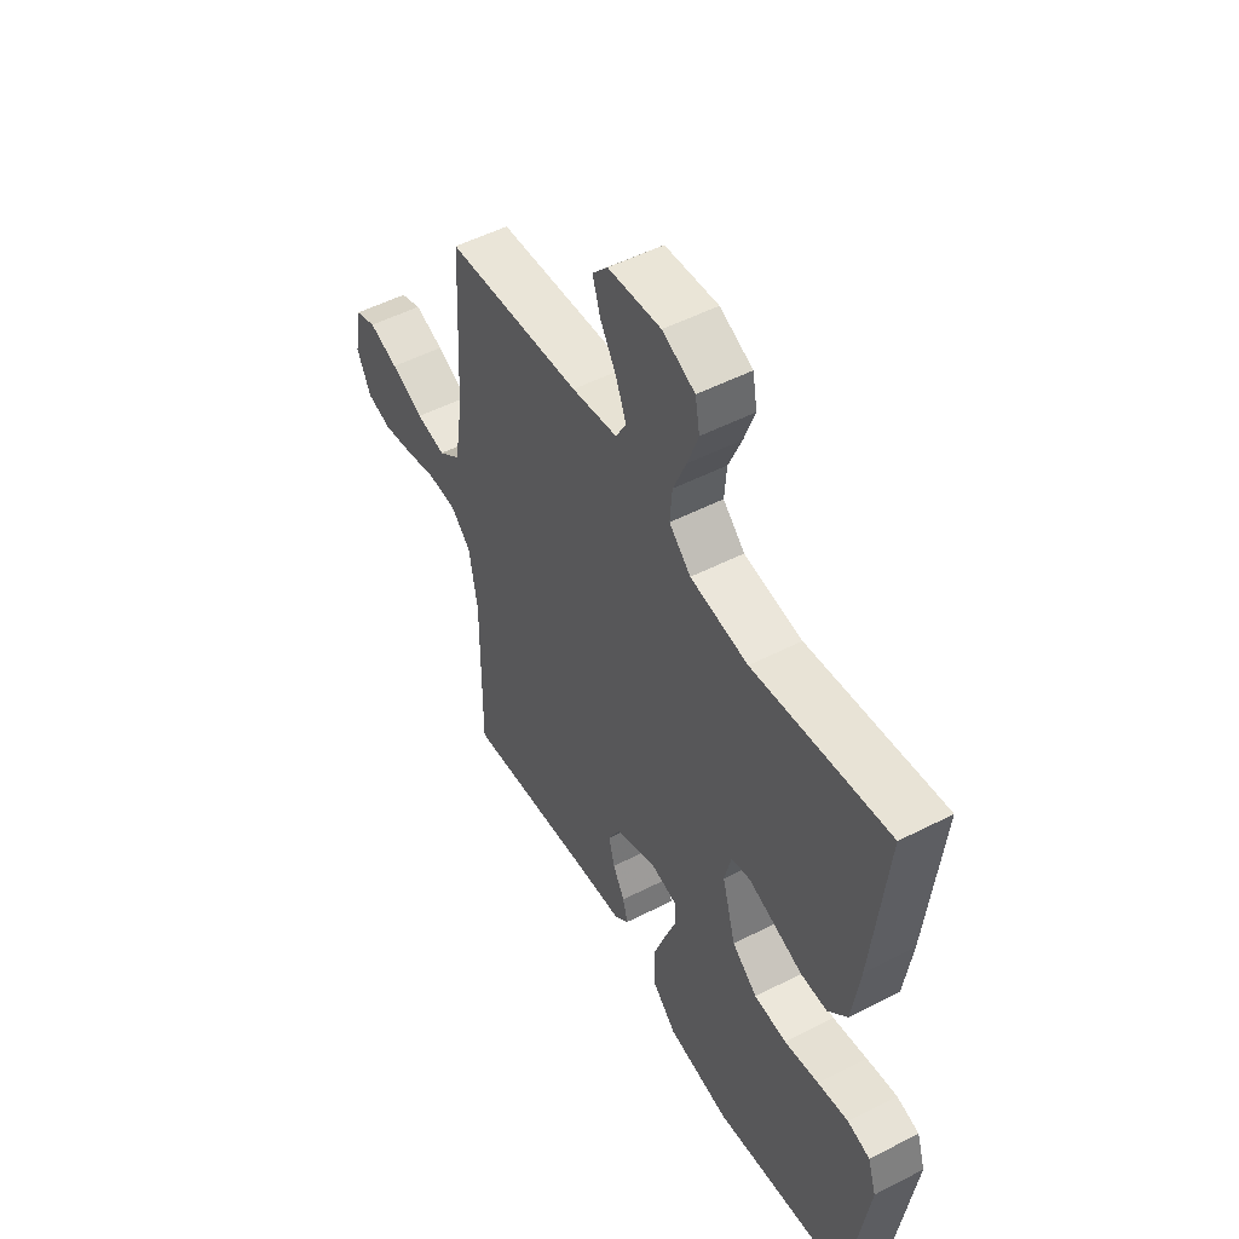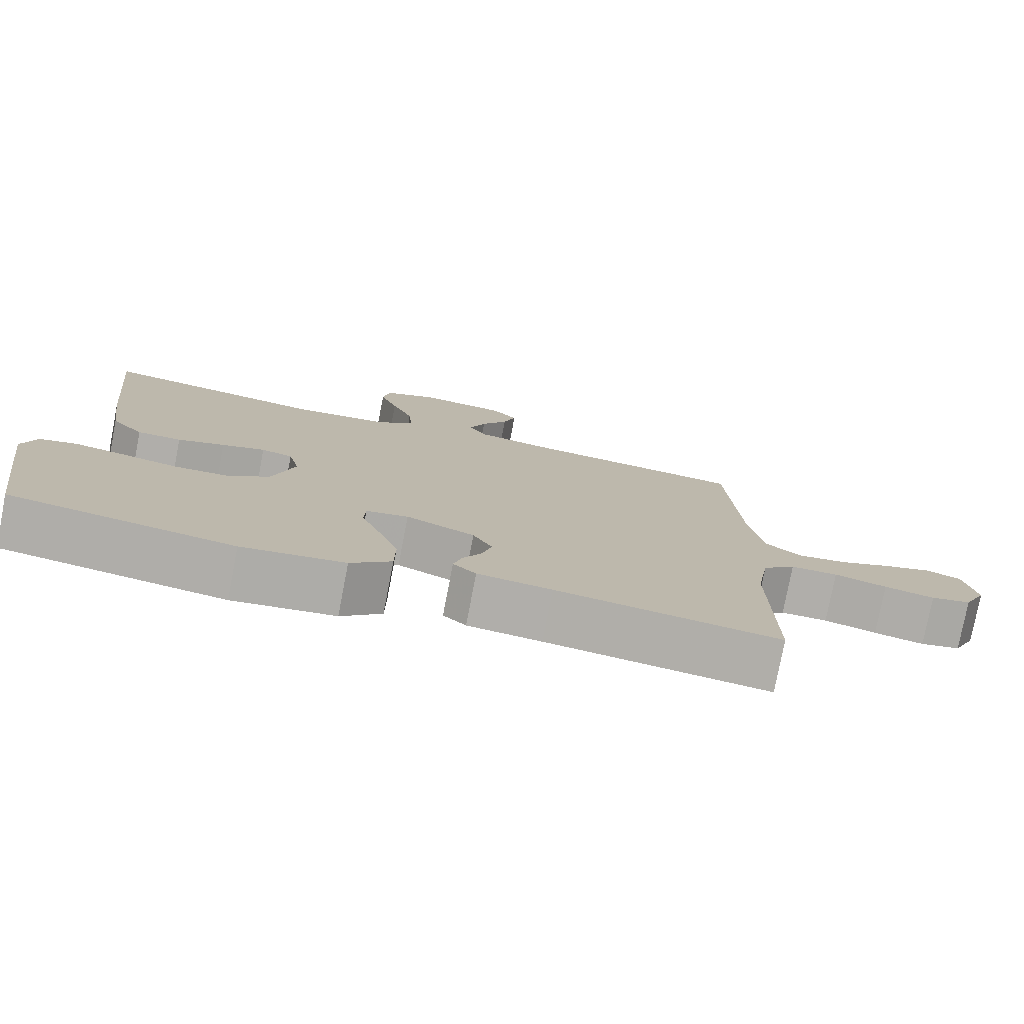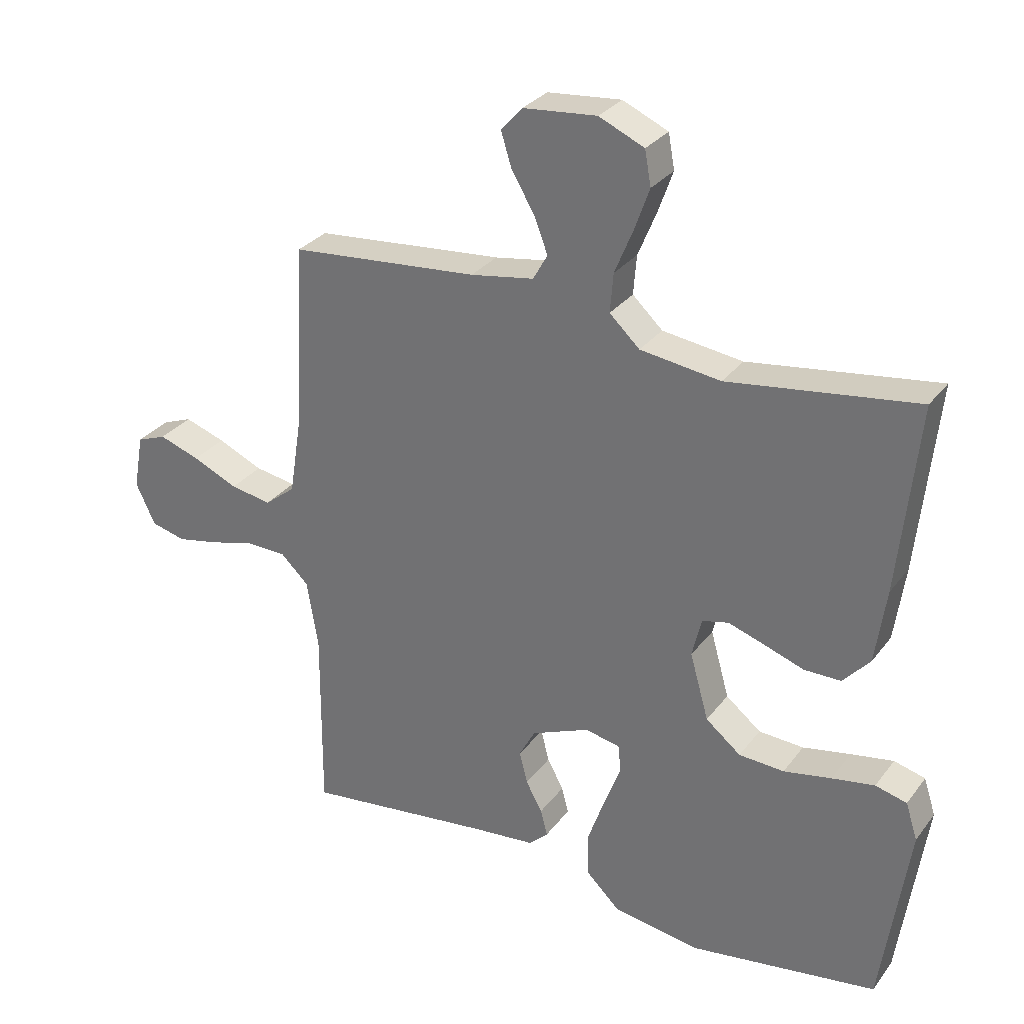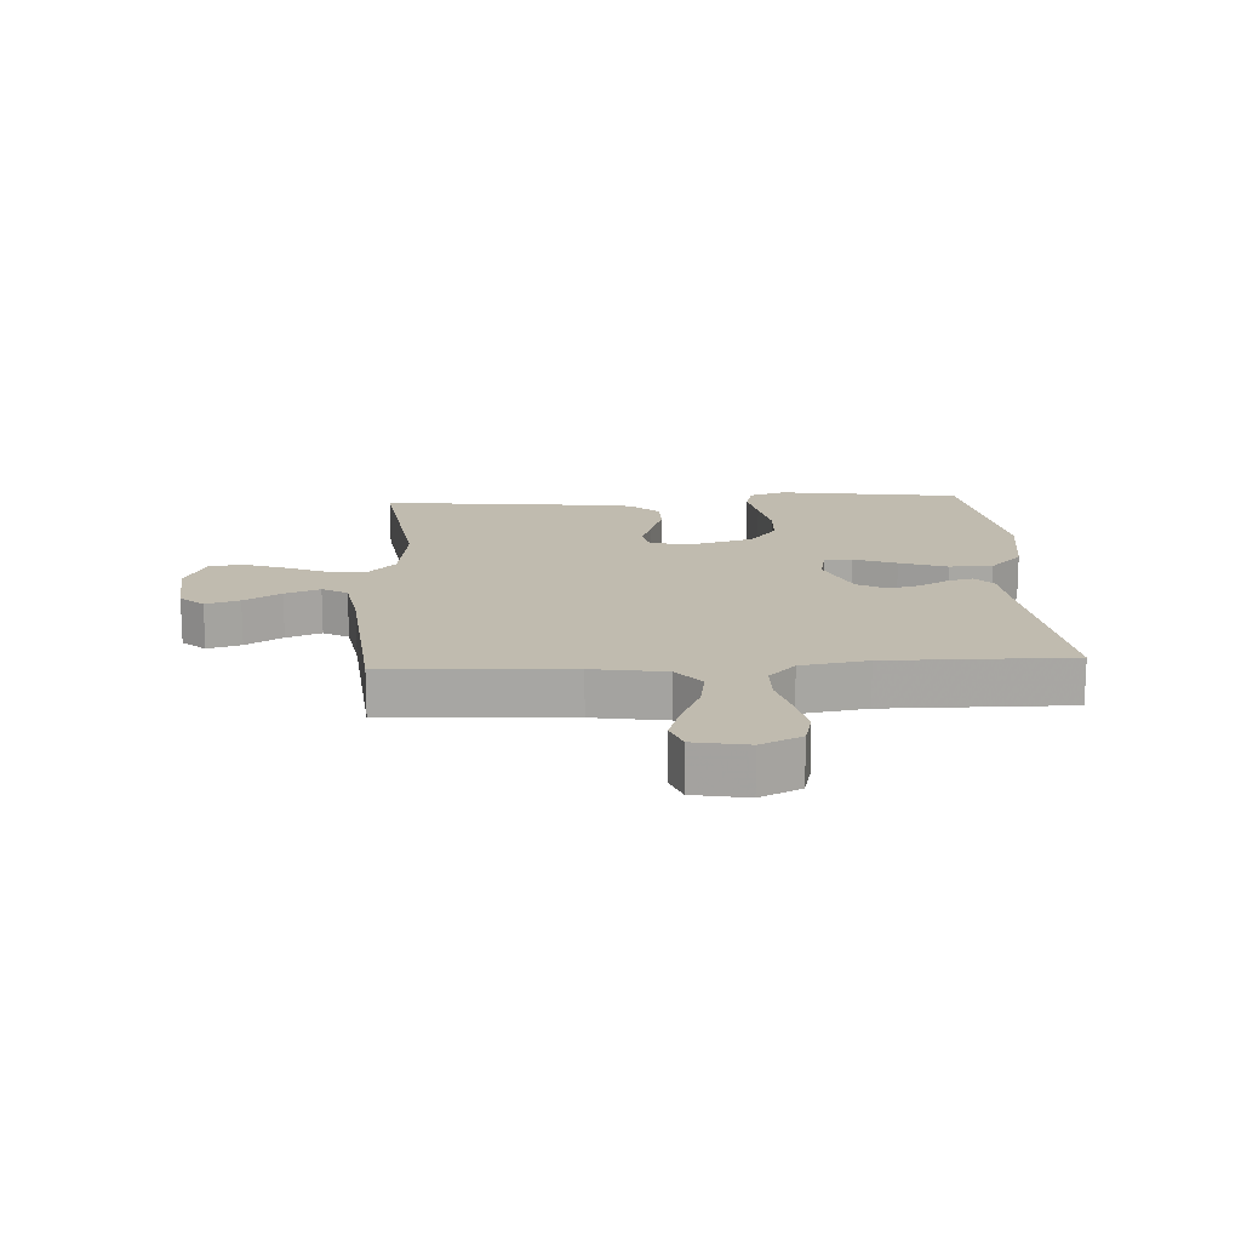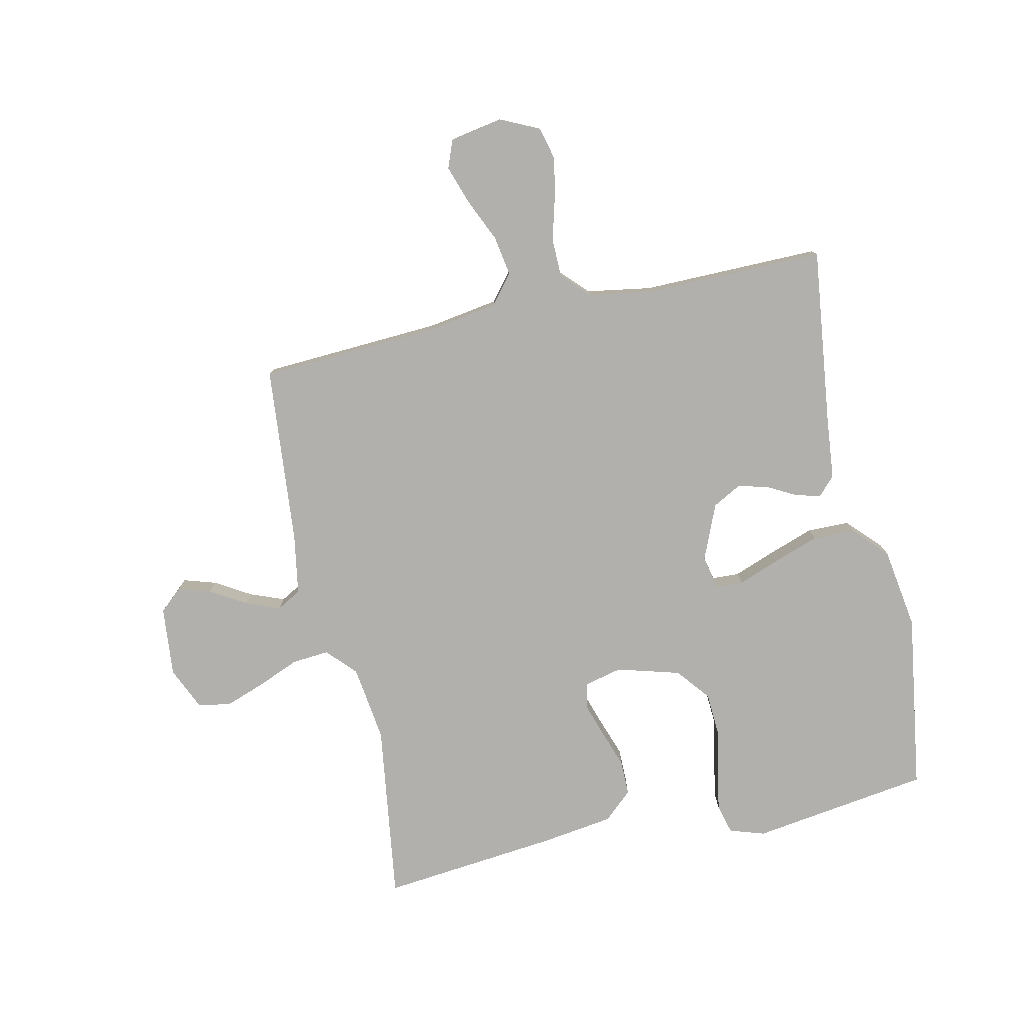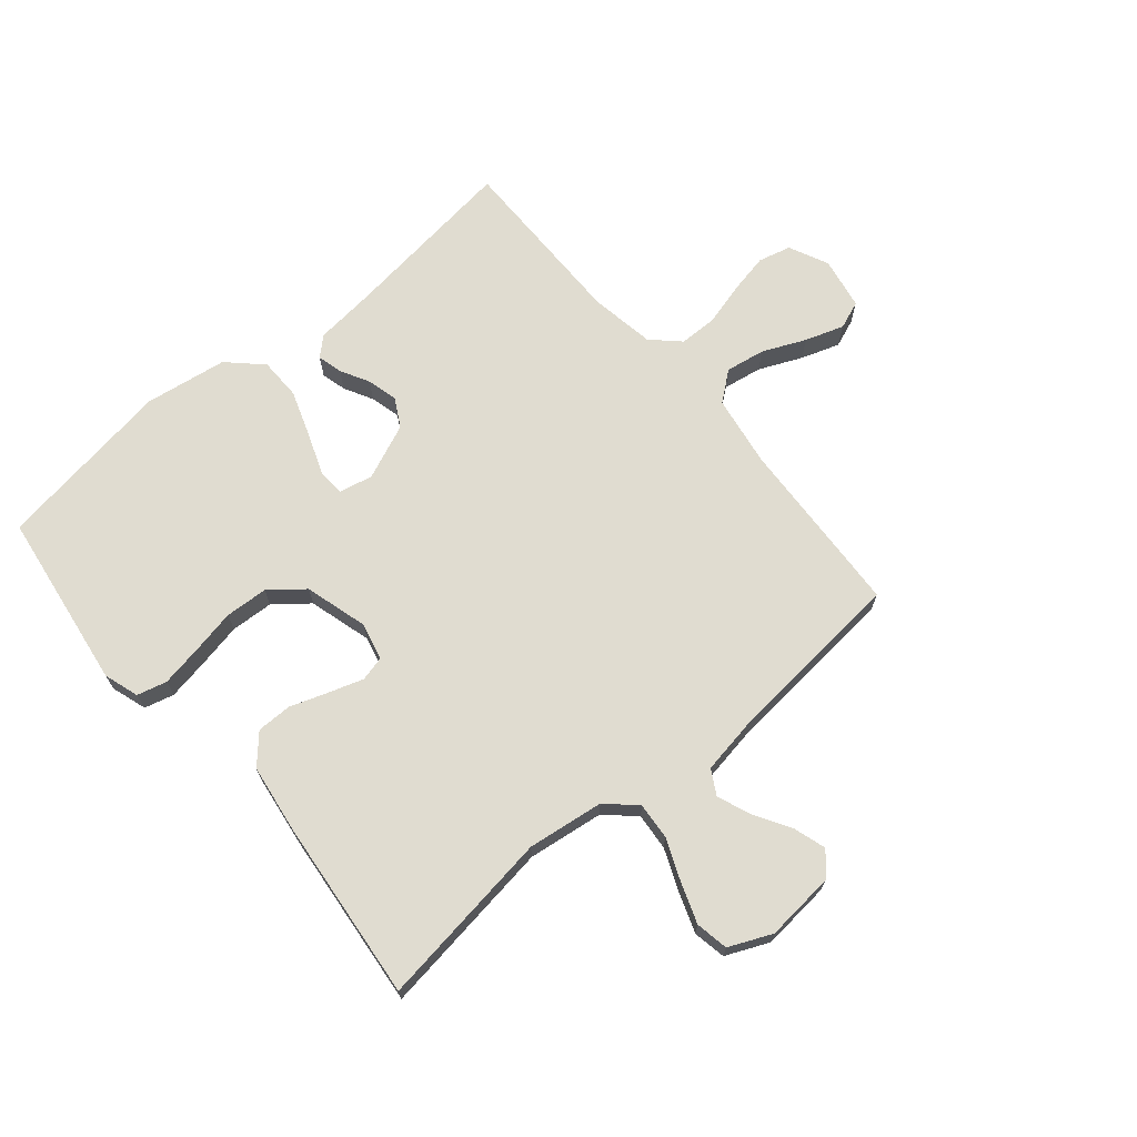
<metadata>
{"format":"obj","ext":"obj","renderer":"f3d","projection":"perspective","resolution":1024,"background":"white","views":[{"elev":51.4,"azim":-119.1,"up":"+Z"},{"elev":-77.9,"azim":-10.9,"up":"+Z"},{"elev":30.0,"azim":-150.0,"up":"+Z"},{"elev":15.9,"azim":86.8,"up":"+Y"},{"elev":-78.7,"azim":102.4,"up":"+Y"},{"elev":69.5,"azim":-40.2,"up":"+Y"}]}
</metadata>
<code>
v 0.5 0.07 0.5
v 0.516 0.07 0.2
v 0.535 0.07 0.08
v 0.584 0.07 0.041
v 0.65 0.07 0.052
v 0.722 0.07 0.084
v 0.787 0.07 0.106
v 0.834 0.07 0.088
v 0.85 0.07 0
v 0.819 0.07 -0.066
v 0.764 0.07 -0.08
v 0.696 0.07 -0.066
v 0.625 0.07 -0.047
v 0.561 0.07 -0.048
v 0.516 0.07 -0.091
v 0.498 0.07 -0.2
v 0.5 0.07 -0.5
v 0.2 0.07 -0.463
v 0.1 0.07 -0.453
v 0.069 0.07 -0.424
v 0.08 0.07 -0.382
v 0.106 0.07 -0.334
v 0.119 0.07 -0.283
v 0.093 0.07 -0.235
v 0 0.07 -0.196
v -0.057 0.07 -0.208
v -0.059 0.07 -0.254
v -0.033 0.07 -0.323
v -0.006 0.07 -0.4
v -0.007 0.07 -0.471
v -0.062 0.07 -0.524
v -0.2 0.07 -0.545
v -0.5 0.07 -0.5
v -0.543 0.07 -0.2
v -0.524 0.07 -0.141
v -0.474 0.07 -0.128
v -0.406 0.07 -0.14
v -0.33 0.07 -0.155
v -0.258 0.07 -0.151
v -0.202 0.07 -0.106
v -0.172 0.07 0
v -0.187 0.07 0.063
v -0.229 0.07 0.073
v -0.287 0.07 0.054
v -0.35 0.07 0.032
v -0.409 0.07 0.032
v -0.452 0.07 0.08
v -0.469 0.07 0.2
v -0.5 0.07 0.5
v -0.2 0.07 0.458
v -0.072 0.07 0.475
v -0.024 0.07 0.52
v -0.029 0.07 0.582
v -0.058 0.07 0.652
v -0.082 0.07 0.719
v -0.072 0.07 0.774
v 0 0.07 0.806
v 0.117 0.07 0.795
v 0.151 0.07 0.757
v 0.134 0.07 0.702
v 0.098 0.07 0.642
v 0.076 0.07 0.585
v 0.099 0.07 0.544
v 0.2 0.07 0.527
v 0.5 0 0.5
v 0.516 0 0.2
v 0.535 0 0.08
v 0.584 0 0.041
v 0.65 0 0.052
v 0.722 0 0.084
v 0.787 0 0.106
v 0.834 0 0.088
v 0.85 0 0
v 0.819 0 -0.066
v 0.764 0 -0.08
v 0.696 0 -0.066
v 0.625 0 -0.047
v 0.561 0 -0.048
v 0.516 0 -0.091
v 0.498 0 -0.2
v 0.5 0 -0.5
v 0.2 0 -0.463
v 0.1 0 -0.453
v 0.069 0 -0.424
v 0.08 0 -0.382
v 0.106 0 -0.334
v 0.119 0 -0.283
v 0.093 0 -0.235
v 0 0 -0.196
v -0.057 0 -0.208
v -0.059 0 -0.254
v -0.033 0 -0.323
v -0.006 0 -0.4
v -0.007 0 -0.471
v -0.062 0 -0.524
v -0.2 0 -0.545
v -0.5 0 -0.5
v -0.543 0 -0.2
v -0.524 0 -0.141
v -0.474 0 -0.128
v -0.406 0 -0.14
v -0.33 0 -0.155
v -0.258 0 -0.151
v -0.202 0 -0.106
v -0.172 0 0
v -0.187 0 0.063
v -0.229 0 0.073
v -0.287 0 0.054
v -0.35 0 0.032
v -0.409 0 0.032
v -0.452 0 0.08
v -0.469 0 0.2
v -0.5 0 0.5
v -0.2 0 0.458
v -0.072 0 0.475
v -0.024 0 0.52
v -0.029 0 0.582
v -0.058 0 0.652
v -0.082 0 0.719
v -0.072 0 0.774
v 0 0 0.806
v 0.117 0 0.795
v 0.151 0 0.757
v 0.134 0 0.702
v 0.098 0 0.642
v 0.076 0 0.585
v 0.099 0 0.544
v 0.2 0 0.527
f 58 59 60 61
f 58 61 62
f 57 58 62
f 56 57 62
f 53 54 55 56
f 53 56 62 63
f 47 48 49 50
f 47 50 51
f 44 45 46 47
f 43 44 47 51
f 42 43 51 52
f 35 36 37 38
f 33 34 35 38
f 33 38 39
f 32 33 39 40
f 27 28 29 30
f 27 30 31 32
f 19 20 21 22
f 18 19 22 23
f 16 17 18 23
f 15 16 23 24
f 10 11 12 13
f 8 9 10 13
f 8 13 14
f 5 6 7 8
f 5 8 14
f 4 5 14 15
f 64 1 2
f 63 64 2 3
f 52 53 63 3
f 41 42 52 3
f 26 27 32 40
f 25 26 40 41
f 15 24 25 41
f 3 4 15 41
f 125 124 123 122
f 126 125 122
f 126 122 121
f 126 121 120
f 120 119 118 117
f 127 126 120 117
f 114 113 112 111
f 115 114 111
f 111 110 109 108
f 115 111 108 107
f 116 115 107 106
f 102 101 100 99
f 102 99 98 97
f 103 102 97
f 104 103 97 96
f 94 93 92 91
f 96 95 94 91
f 86 85 84 83
f 87 86 83 82
f 87 82 81 80
f 88 87 80 79
f 77 76 75 74
f 77 74 73 72
f 78 77 72
f 72 71 70 69
f 78 72 69
f 79 78 69 68
f 66 65 128
f 67 66 128 127
f 67 127 117 116
f 67 116 106 105
f 104 96 91 90
f 105 104 90 89
f 105 89 88 79
f 105 79 68 67
f 1 65 66 2
f 2 66 67 3
f 3 67 68 4
f 4 68 69 5
f 5 69 70 6
f 6 70 71 7
f 7 71 72 8
f 8 72 73 9
f 9 73 74 10
f 10 74 75 11
f 11 75 76 12
f 12 76 77 13
f 13 77 78 14
f 14 78 79 15
f 15 79 80 16
f 16 80 81 17
f 17 81 82 18
f 18 82 83 19
f 19 83 84 20
f 20 84 85 21
f 21 85 86 22
f 22 86 87 23
f 23 87 88 24
f 24 88 89 25
f 25 89 90 26
f 26 90 91 27
f 27 91 92 28
f 28 92 93 29
f 29 93 94 30
f 30 94 95 31
f 31 95 96 32
f 32 96 97 33
f 33 97 98 34
f 34 98 99 35
f 35 99 100 36
f 36 100 101 37
f 37 101 102 38
f 38 102 103 39
f 39 103 104 40
f 40 104 105 41
f 41 105 106 42
f 42 106 107 43
f 43 107 108 44
f 44 108 109 45
f 45 109 110 46
f 46 110 111 47
f 47 111 112 48
f 48 112 113 49
f 49 113 114 50
f 50 114 115 51
f 51 115 116 52
f 52 116 117 53
f 53 117 118 54
f 54 118 119 55
f 55 119 120 56
f 56 120 121 57
f 57 121 122 58
f 58 122 123 59
f 59 123 124 60
f 60 124 125 61
f 61 125 126 62
f 62 126 127 63
f 63 127 128 64
f 64 128 65 1

</code>
